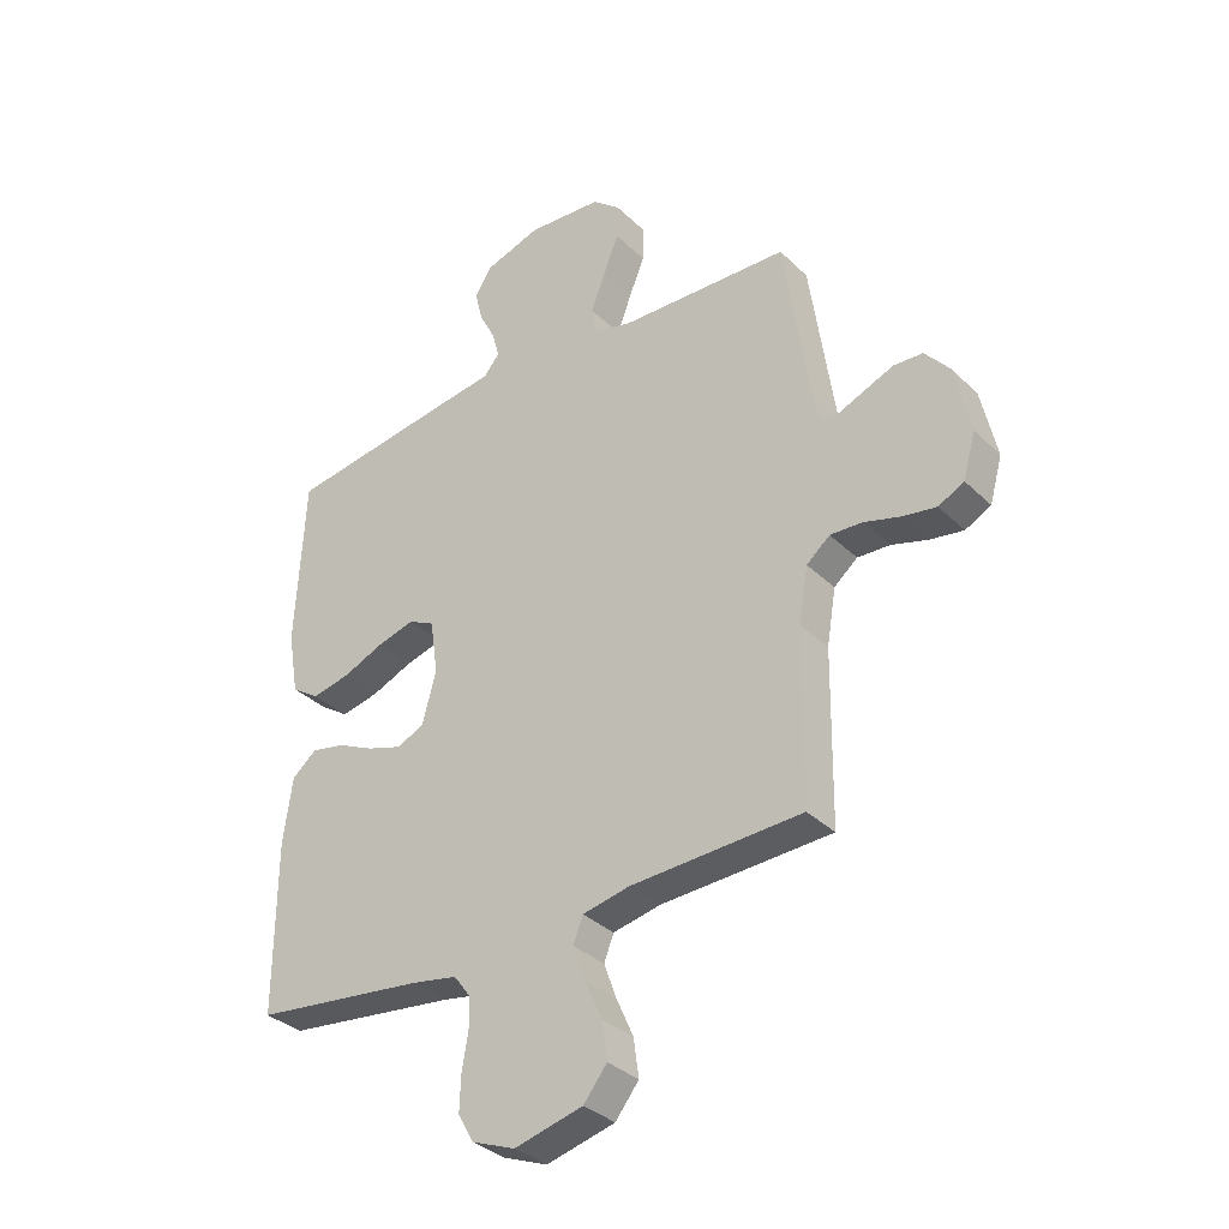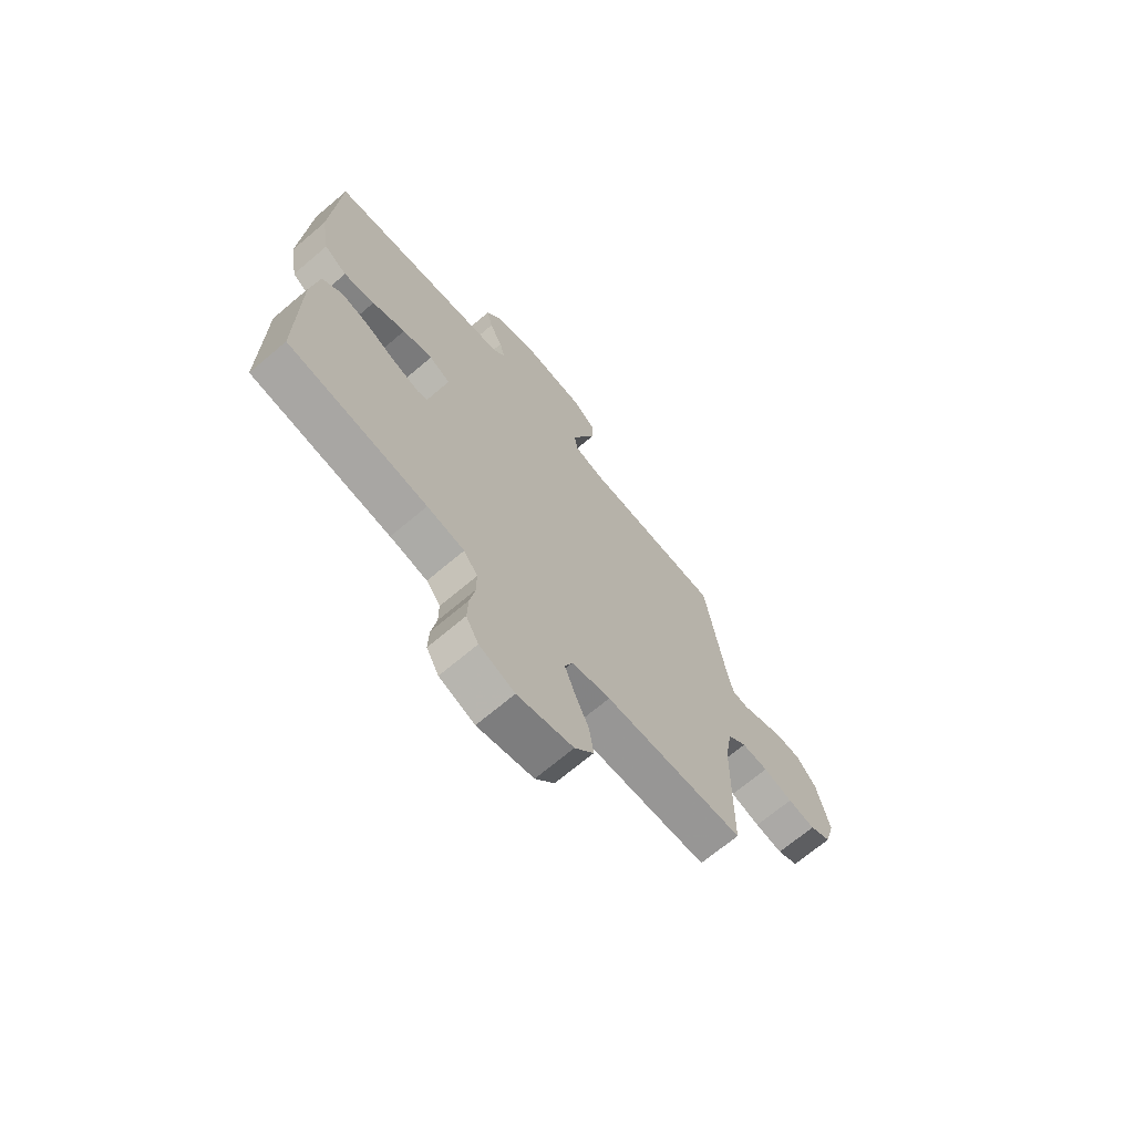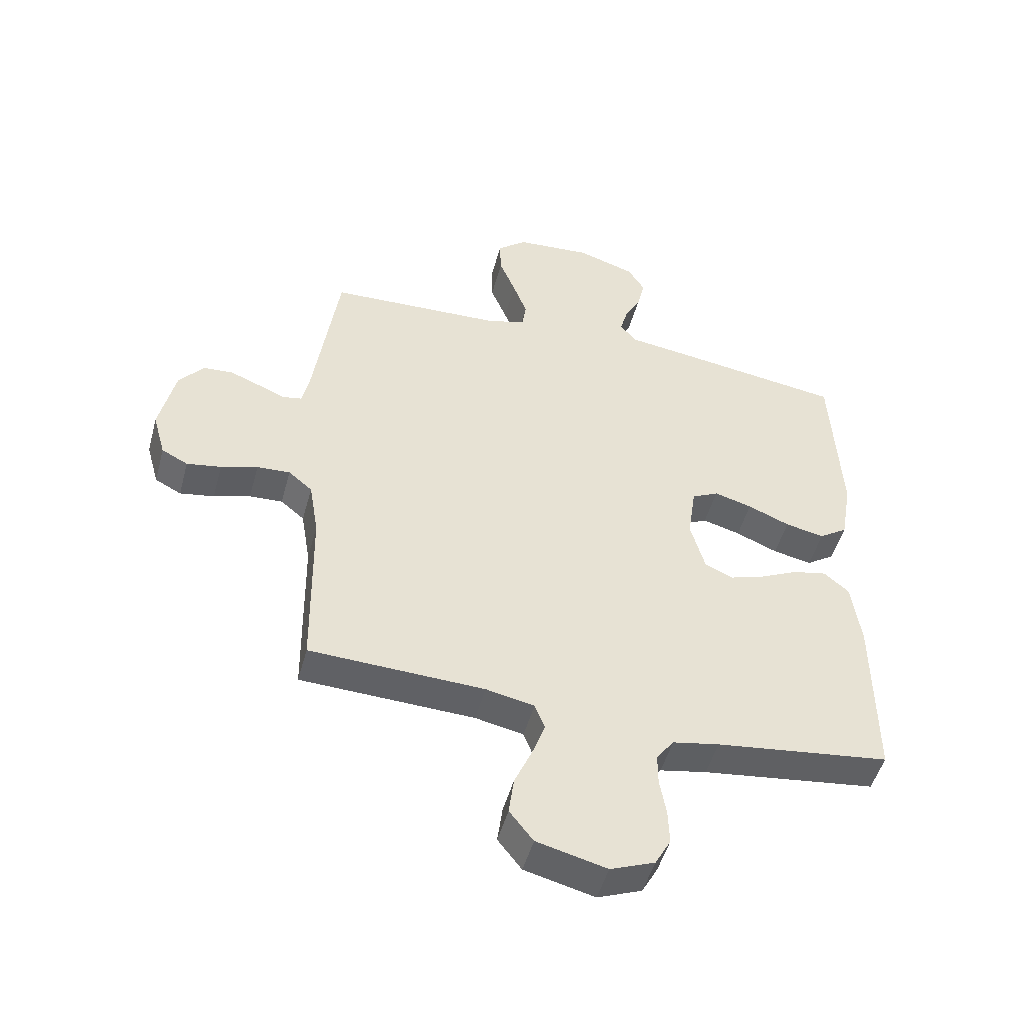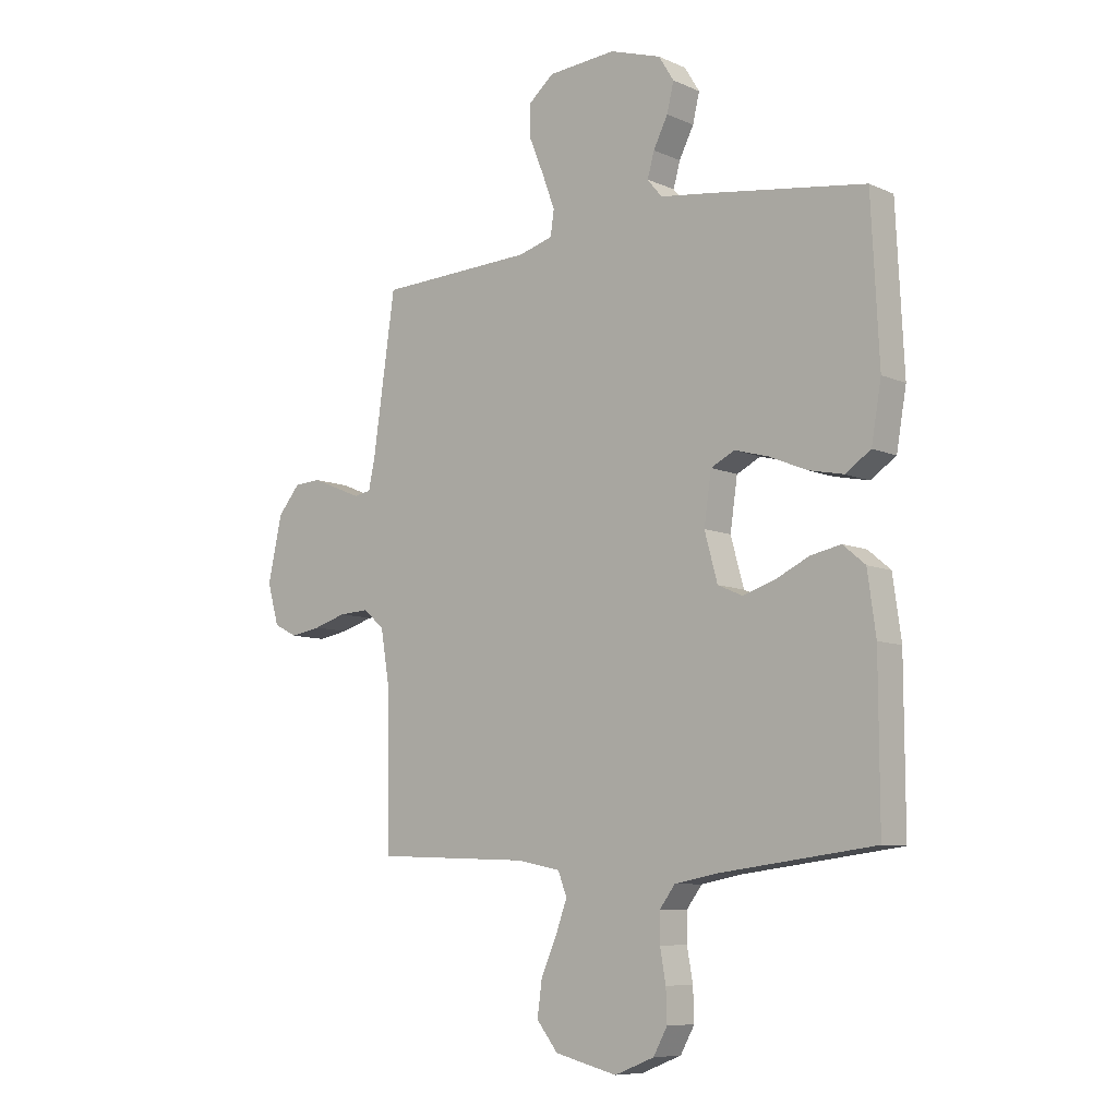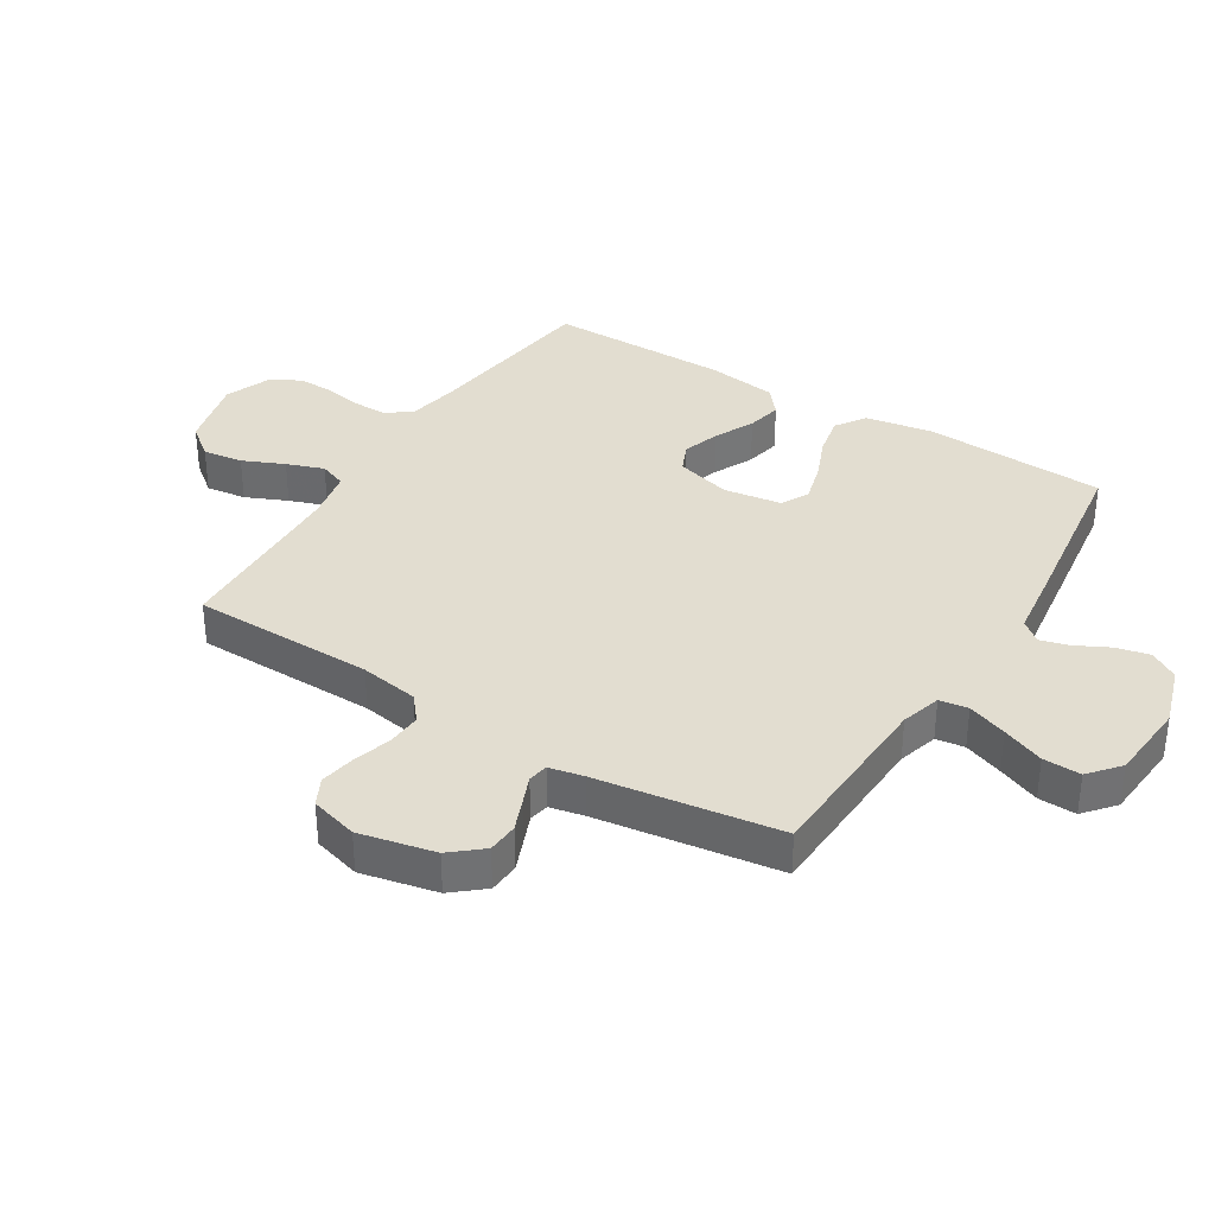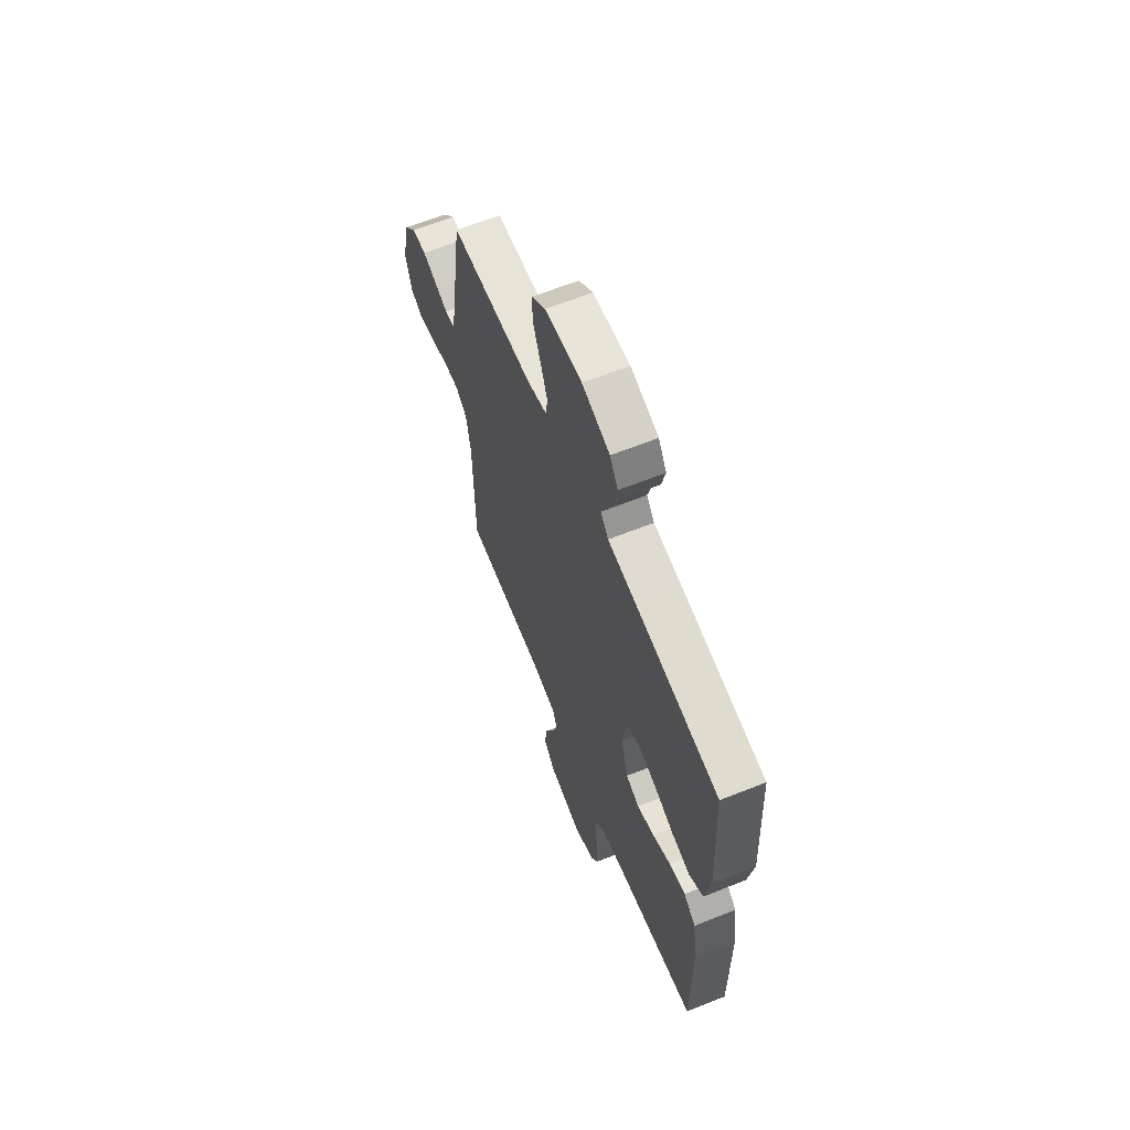
<metadata>
{"format":"obj","ext":"obj","renderer":"f3d","projection":"perspective","resolution":1024,"background":"white","views":[{"elev":-34.3,"azim":-141.9,"up":"+Z"},{"elev":-69.6,"azim":130.2,"up":"+Z"},{"elev":-49.2,"azim":-15.0,"up":"+Z"},{"elev":-8.3,"azim":40.0,"up":"+Z"},{"elev":35.2,"azim":-58.1,"up":"+Y"},{"elev":63.5,"azim":68.0,"up":"+Z"}]}
</metadata>
<code>
v 0.5 0.07 -0.5
v 0.2 0.07 -0.538
v 0.12 0.07 -0.553
v 0.09 0.07 -0.593
v 0.09 0.07 -0.648
v 0.101 0.07 -0.71
v 0.103 0.07 -0.771
v 0.076 0.07 -0.82
v 0 0.07 -0.85
v -0.12 0.07 -0.82
v -0.161 0.07 -0.768
v -0.152 0.07 -0.702
v -0.122 0.07 -0.634
v -0.1 0.07 -0.573
v -0.117 0.07 -0.529
v -0.2 0.07 -0.512
v -0.5 0.07 -0.5
v -0.504 0.07 -0.2
v -0.52 0.07 -0.103
v -0.561 0.07 -0.069
v -0.618 0.07 -0.072
v -0.681 0.07 -0.091
v -0.74 0.07 -0.101
v -0.785 0.07 -0.078
v -0.807 0.07 0
v -0.78 0.07 0.124
v -0.737 0.07 0.175
v -0.686 0.07 0.178
v -0.634 0.07 0.157
v -0.588 0.07 0.138
v -0.555 0.07 0.144
v -0.543 0.07 0.2
v -0.5 0.07 0.5
v -0.2 0.07 0.512
v -0.134 0.07 0.531
v -0.127 0.07 0.578
v -0.151 0.07 0.643
v -0.179 0.07 0.712
v -0.181 0.07 0.774
v -0.131 0.07 0.816
v 0 0.07 0.826
v 0.099 0.07 0.794
v 0.128 0.07 0.747
v 0.115 0.07 0.692
v 0.087 0.07 0.637
v 0.074 0.07 0.59
v 0.102 0.07 0.556
v 0.2 0.07 0.543
v 0.5 0.07 0.5
v 0.515 0.07 0.2
v 0.496 0.07 0.09
v 0.447 0.07 0.057
v 0.38 0.07 0.071
v 0.308 0.07 0.101
v 0.243 0.07 0.119
v 0.197 0.07 0.096
v 0.183 0.07 0
v 0.208 0.07 -0.091
v 0.256 0.07 -0.112
v 0.317 0.07 -0.092
v 0.382 0.07 -0.061
v 0.44 0.07 -0.049
v 0.483 0.07 -0.085
v 0.499 0.07 -0.2
v 0.5 0 -0.5
v 0.2 0 -0.538
v 0.12 0 -0.553
v 0.09 0 -0.593
v 0.09 0 -0.648
v 0.101 0 -0.71
v 0.103 0 -0.771
v 0.076 0 -0.82
v 0 0 -0.85
v -0.12 0 -0.82
v -0.161 0 -0.768
v -0.152 0 -0.702
v -0.122 0 -0.634
v -0.1 0 -0.573
v -0.117 0 -0.529
v -0.2 0 -0.512
v -0.5 0 -0.5
v -0.504 0 -0.2
v -0.52 0 -0.103
v -0.561 0 -0.069
v -0.618 0 -0.072
v -0.681 0 -0.091
v -0.74 0 -0.101
v -0.785 0 -0.078
v -0.807 0 0
v -0.78 0 0.124
v -0.737 0 0.175
v -0.686 0 0.178
v -0.634 0 0.157
v -0.588 0 0.138
v -0.555 0 0.144
v -0.543 0 0.2
v -0.5 0 0.5
v -0.2 0 0.512
v -0.134 0 0.531
v -0.127 0 0.578
v -0.151 0 0.643
v -0.179 0 0.712
v -0.181 0 0.774
v -0.131 0 0.816
v 0 0 0.826
v 0.099 0 0.794
v 0.128 0 0.747
v 0.115 0 0.692
v 0.087 0 0.637
v 0.074 0 0.59
v 0.102 0 0.556
v 0.2 0 0.543
v 0.5 0 0.5
v 0.515 0 0.2
v 0.496 0 0.09
v 0.447 0 0.057
v 0.38 0 0.071
v 0.308 0 0.101
v 0.243 0 0.119
v 0.197 0 0.096
v 0.183 0 0
v 0.208 0 -0.091
v 0.256 0 -0.112
v 0.317 0 -0.092
v 0.382 0 -0.061
v 0.44 0 -0.049
v 0.483 0 -0.085
v 0.499 0 -0.2
f 64 1 2
f 63 64 2
f 62 63 2
f 61 62 2
f 60 61 2
f 59 60 2 3
f 58 59 3 4
f 57 58 4
f 56 57 4
f 52 53 54
f 51 52 54
f 50 51 54
f 49 50 54
f 48 49 54
f 47 48 54
f 46 47 54 55
f 43 44 45
f 42 43 45
f 41 42 45
f 40 41 45
f 39 40 45
f 38 39 45
f 37 38 45
f 36 37 45 46
f 46 55 56
f 36 46 56
f 35 36 56
f 32 33 34
f 35 56 4
f 34 35 4
f 32 34 4
f 31 32 4
f 28 29 30
f 27 28 30
f 26 27 30
f 25 26 30
f 24 25 30
f 23 24 30
f 22 23 30
f 21 22 30
f 16 17 18
f 15 16 18 19
f 11 12 13
f 10 11 13
f 9 10 13
f 8 9 13
f 7 8 13
f 6 7 13
f 5 6 13
f 5 13 14
f 4 5 14 15
f 20 21 30 31
f 19 20 31 4
f 4 15 19
f 66 65 128
f 66 128 127
f 66 127 126
f 66 126 125
f 66 125 124
f 67 66 124 123
f 68 67 123 122
f 68 122 121
f 68 121 120
f 118 117 116
f 118 116 115
f 118 115 114
f 118 114 113
f 118 113 112
f 118 112 111
f 119 118 111 110
f 109 108 107
f 109 107 106
f 109 106 105
f 109 105 104
f 109 104 103
f 109 103 102
f 109 102 101
f 110 109 101 100
f 120 119 110
f 120 110 100
f 120 100 99
f 98 97 96
f 68 120 99
f 68 99 98
f 68 98 96
f 68 96 95
f 94 93 92
f 94 92 91
f 94 91 90
f 94 90 89
f 94 89 88
f 94 88 87
f 94 87 86
f 94 86 85
f 82 81 80
f 83 82 80 79
f 77 76 75
f 77 75 74
f 77 74 73
f 77 73 72
f 77 72 71
f 77 71 70
f 77 70 69
f 78 77 69
f 79 78 69 68
f 95 94 85 84
f 68 95 84 83
f 83 79 68
f 1 65 66 2
f 2 66 67 3
f 3 67 68 4
f 4 68 69 5
f 5 69 70 6
f 6 70 71 7
f 7 71 72 8
f 8 72 73 9
f 9 73 74 10
f 10 74 75 11
f 11 75 76 12
f 12 76 77 13
f 13 77 78 14
f 14 78 79 15
f 15 79 80 16
f 16 80 81 17
f 17 81 82 18
f 18 82 83 19
f 19 83 84 20
f 20 84 85 21
f 21 85 86 22
f 22 86 87 23
f 23 87 88 24
f 24 88 89 25
f 25 89 90 26
f 26 90 91 27
f 27 91 92 28
f 28 92 93 29
f 29 93 94 30
f 30 94 95 31
f 31 95 96 32
f 32 96 97 33
f 33 97 98 34
f 34 98 99 35
f 35 99 100 36
f 36 100 101 37
f 37 101 102 38
f 38 102 103 39
f 39 103 104 40
f 40 104 105 41
f 41 105 106 42
f 42 106 107 43
f 43 107 108 44
f 44 108 109 45
f 45 109 110 46
f 46 110 111 47
f 47 111 112 48
f 48 112 113 49
f 49 113 114 50
f 50 114 115 51
f 51 115 116 52
f 52 116 117 53
f 53 117 118 54
f 54 118 119 55
f 55 119 120 56
f 56 120 121 57
f 57 121 122 58
f 58 122 123 59
f 59 123 124 60
f 60 124 125 61
f 61 125 126 62
f 62 126 127 63
f 63 127 128 64
f 64 128 65 1

</code>
